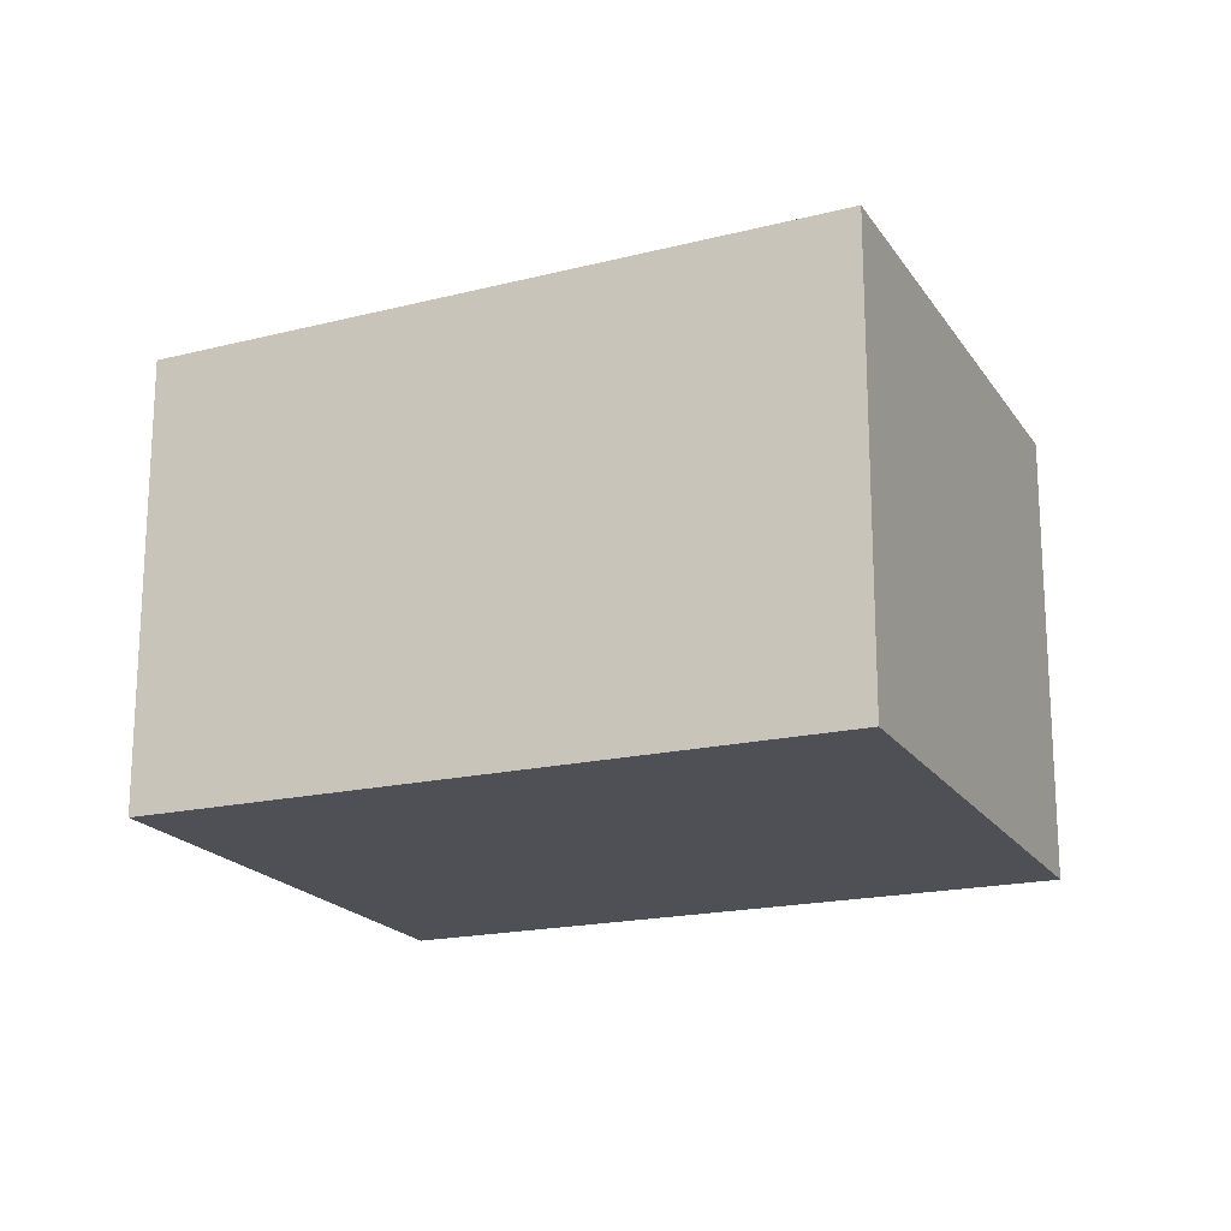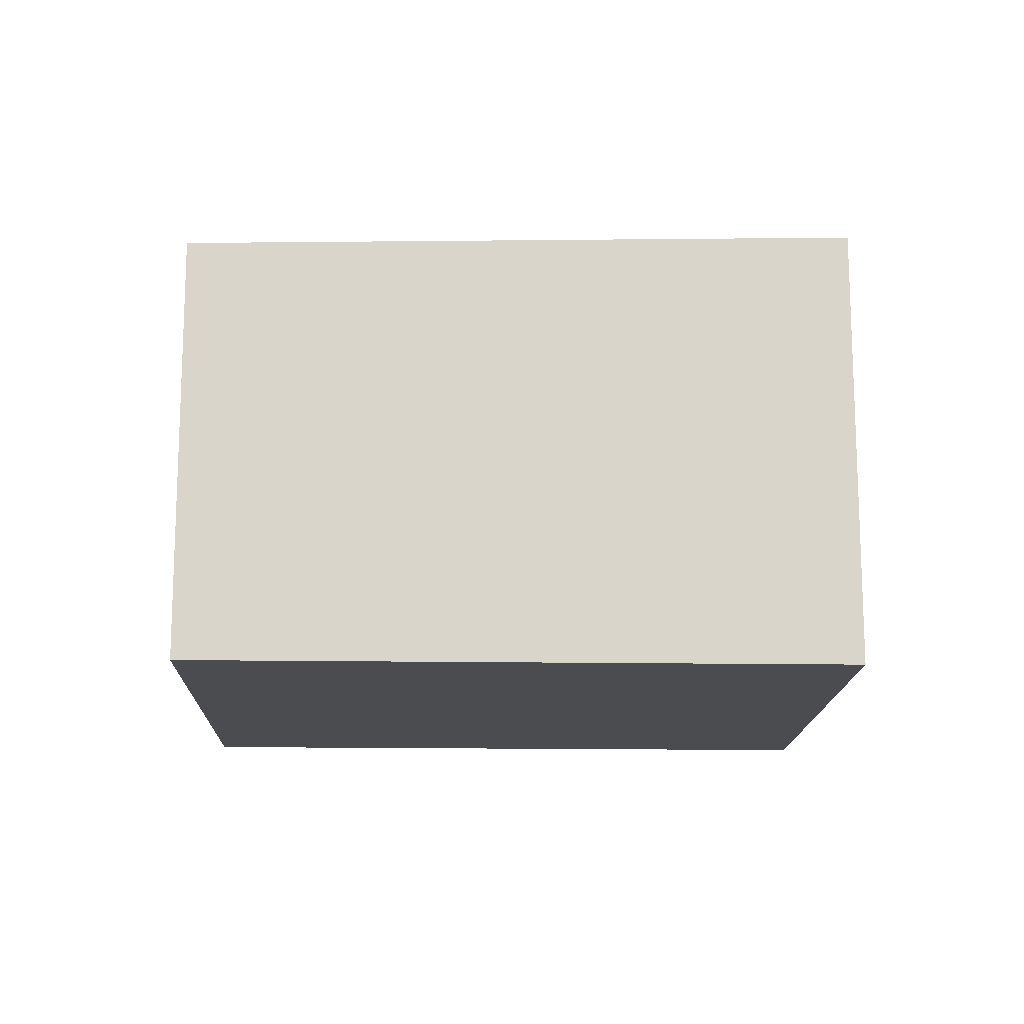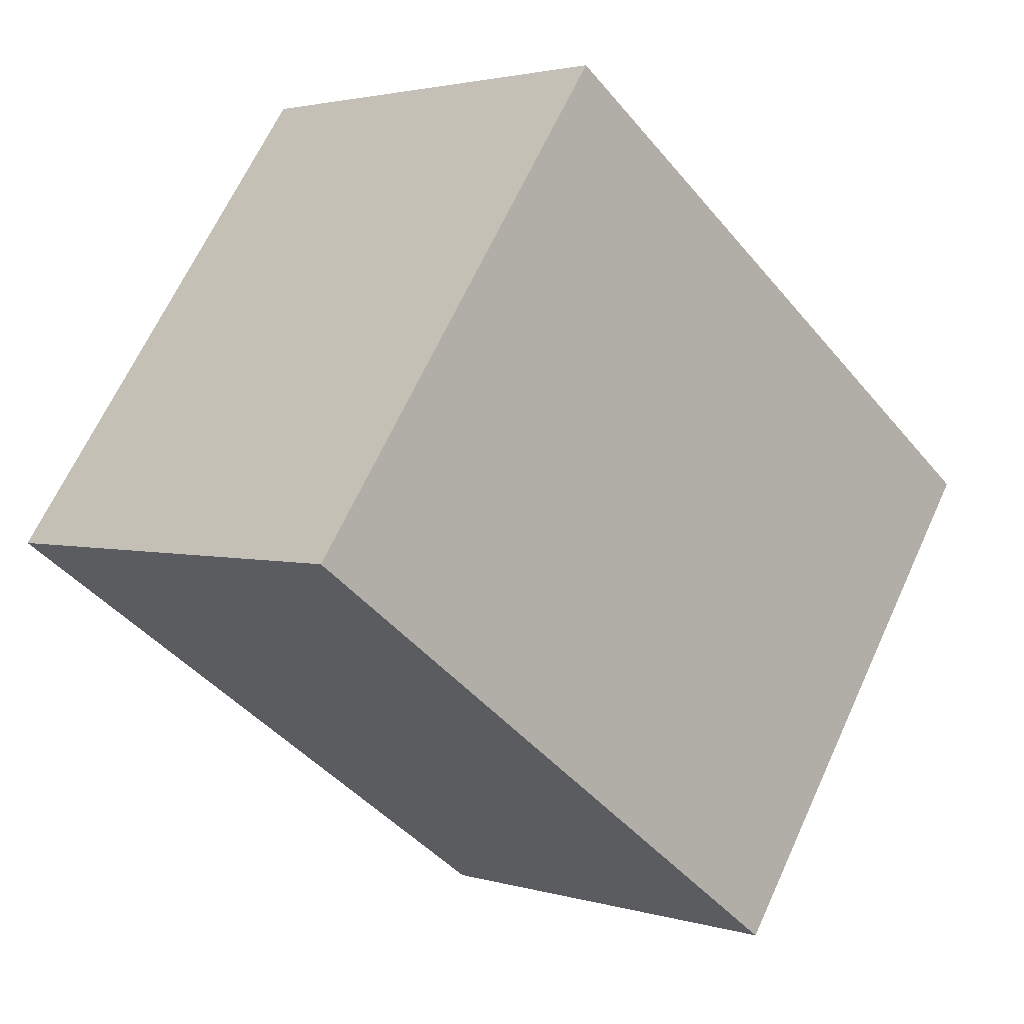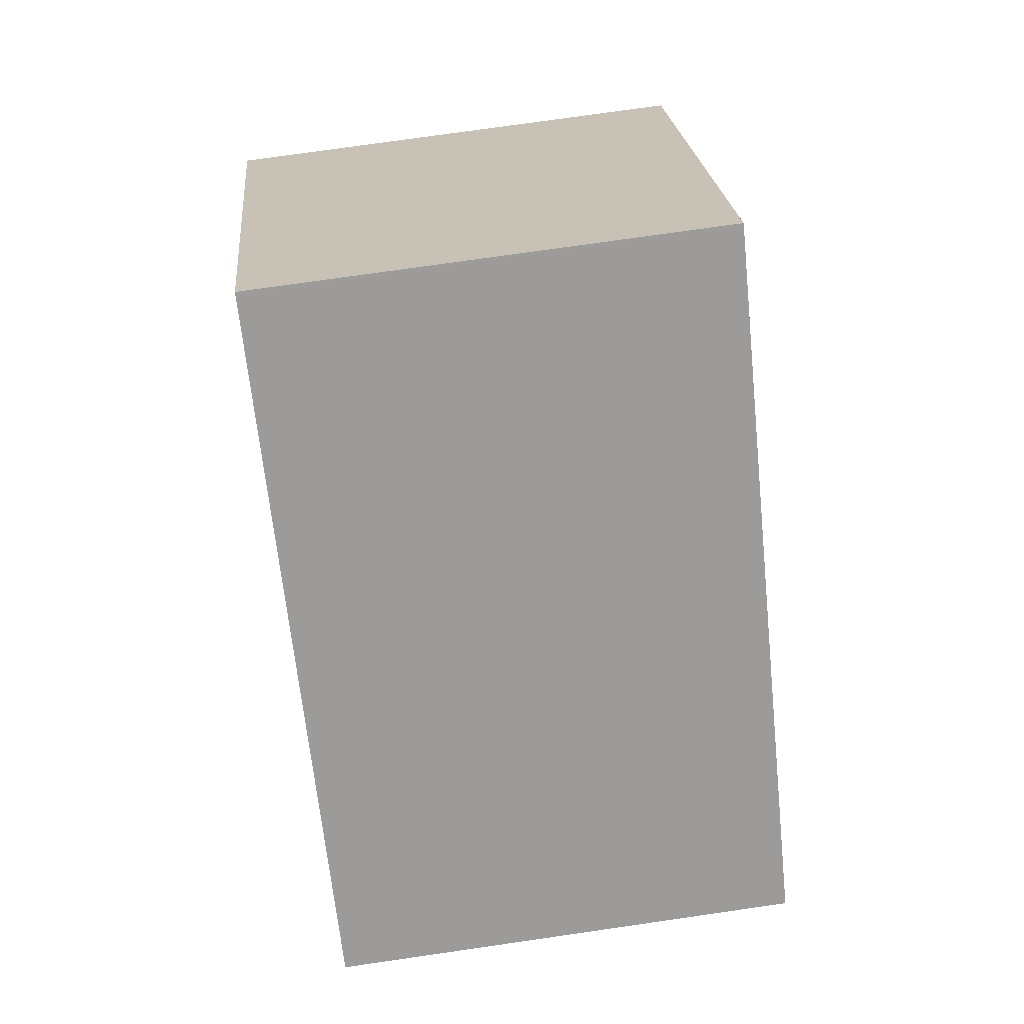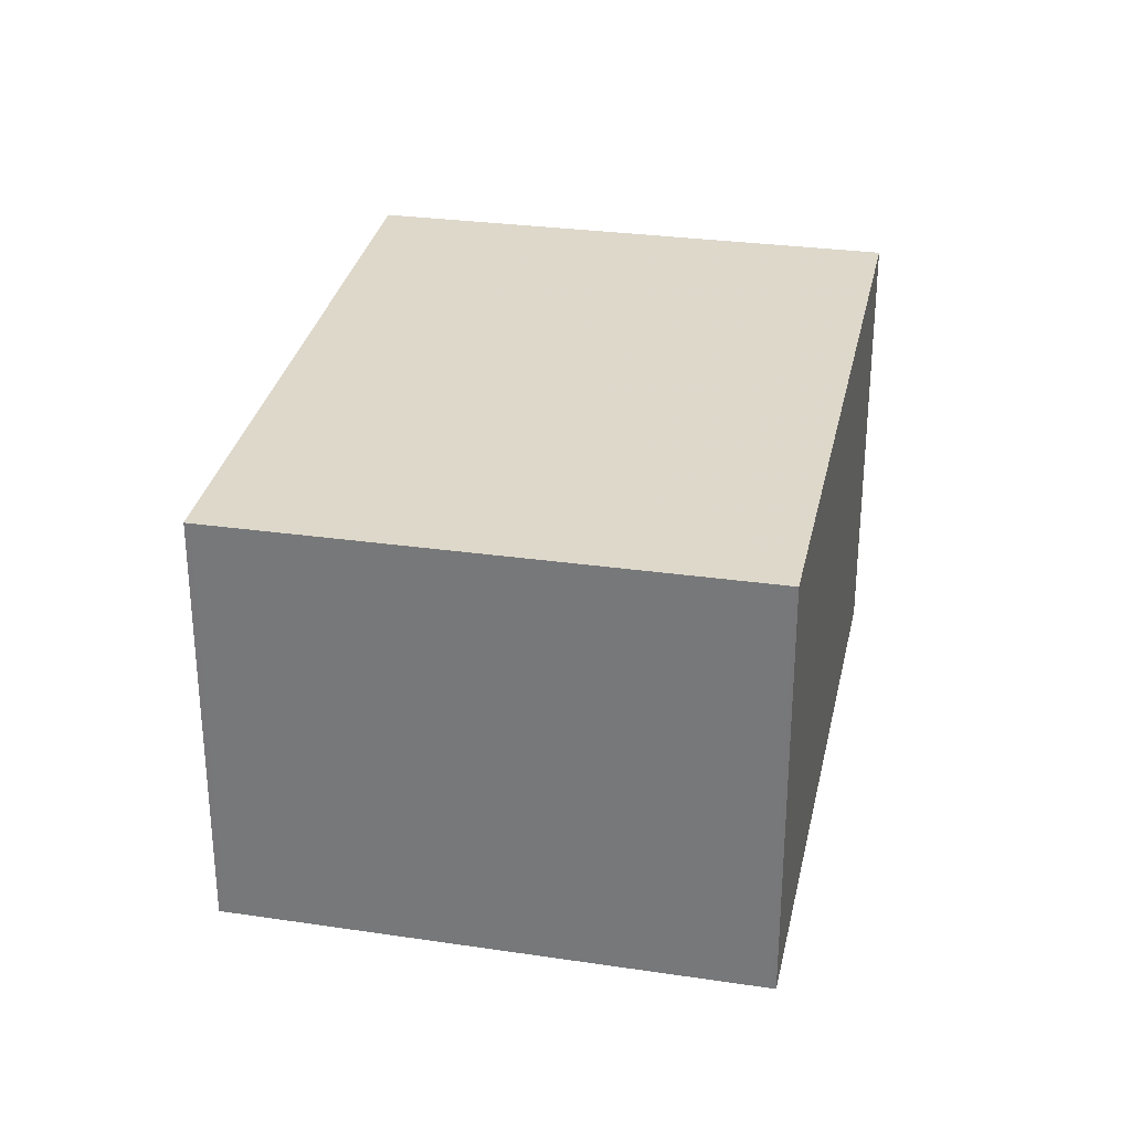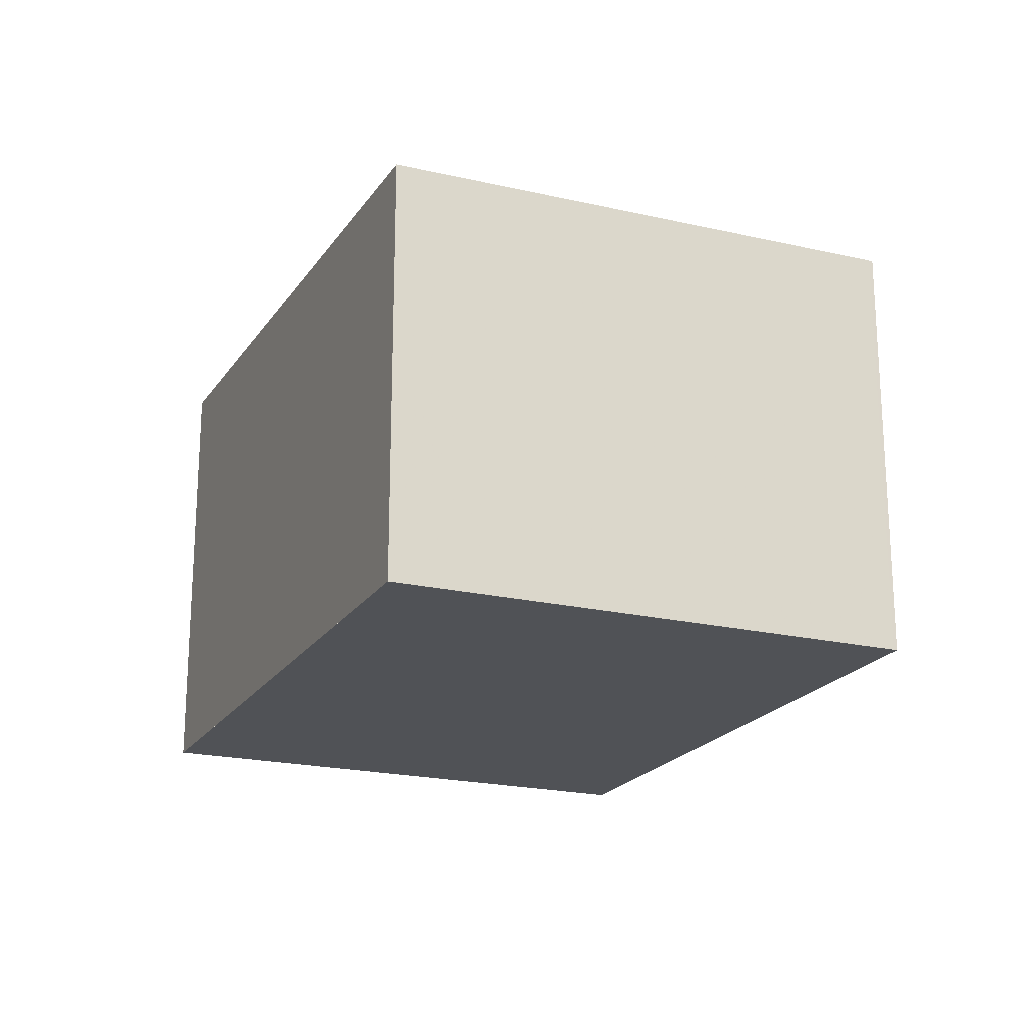
<metadata>
{"format":"obj","ext":"obj","renderer":"f3d","projection":"perspective","resolution":1024,"background":"white","views":[{"elev":-19.3,"azim":58.9,"up":"+Z"},{"elev":-15.0,"azim":33.5,"up":"+Z"},{"elev":2.4,"azim":136.5,"up":"+Y"},{"elev":75.3,"azim":-98.2,"up":"+Y"},{"elev":30.5,"azim":-42.7,"up":"+Z"},{"elev":-20.6,"azim":-78.1,"up":"+Z"}]}
</metadata>
<code>
v -1630 -1610 2.233
v -1632 -1608 2.215
v -1629 -1606 2.295
v -1627 -1608 2.312
v -1629 -1606 2.295
v -1632 -1608 2.215
v -1627 -1608 2.312
v -1629 -1606 2.294
v -1629 -1606 2.294
v -1631 -1608 2.22
v -1630 -1610 2.233
v -1627 -1608 2.312
v -1630 -1610 2.233
v -1630 -1610 2.233
v -1627 -1608 2.312
v -1630 -1610 2.233
v -1630 -1610 2.233
v -1630 -1610 0
v -1630 -1610 0
v -1629 -1606 2.294
v -1632 -1608 2.215
v -1632 -1608 0
v -1629 -1606 4.441e-16
v -1629 -1606 2.295
v -1629 -1606 2.295
v -1629 -1606 0
v -1629 -1606 0
v -1627 -1608 2.312
v -1627 -1608 2.312
v -1627 -1608 0
v -1627 -1608 0
v -1627 -1608 2.312
v -1629 -1606 2.295
v -1629 -1606 0
v -1627 -1608 0
v -1632 -1608 2.215
v -1632 -1608 2.215
v -1632 -1608 0
v -1632 -1608 0
v -1630 -1610 2.233
v -1627 -1608 2.312
v -1627 -1608 0
v -1630 -1610 0
v -1629 -1606 2.295
v -1629 -1606 2.294
v -1629 -1606 4.441e-16
v -1629 -1606 0
v -1632 -1608 2.215
v -1631 -1608 2.22
v -1631 -1608 -4.441e-16
v -1632 -1608 0
v -1630 -1610 2.233
v -1630 -1610 2.233
v -1630 -1610 0
v -1630 -1610 0
v -1631 -1608 2.22
v -1630 -1610 2.233
v -1630 -1610 0
v -1631 -1608 -4.441e-16
v -1627 -1608 2.312
v -1627 -1608 2.312
v -1627 -1608 0
v -1627 -1608 0
v -1630 -1610 0
v -1632 -1608 0
v -1629 -1606 0
v -1627 -1608 0
f 9 3 5 8
f 12 8 5 15
f 14 10 13
f 8 6 2 9
f 13 10 6 8 12
f 12 7 11 13
f 13 11 1 14
f 15 4 7 12
f 17 18 19 16
f 21 22 23 20
f 25 26 27 24
f 29 30 31 28
f 33 34 35 32
f 37 38 39 36
f 41 42 43 40
f 45 46 47 44
f 49 50 51 48
f 53 54 55 52
f 57 58 59 56
f 61 62 63 60
f 65 66 67 64

</code>
